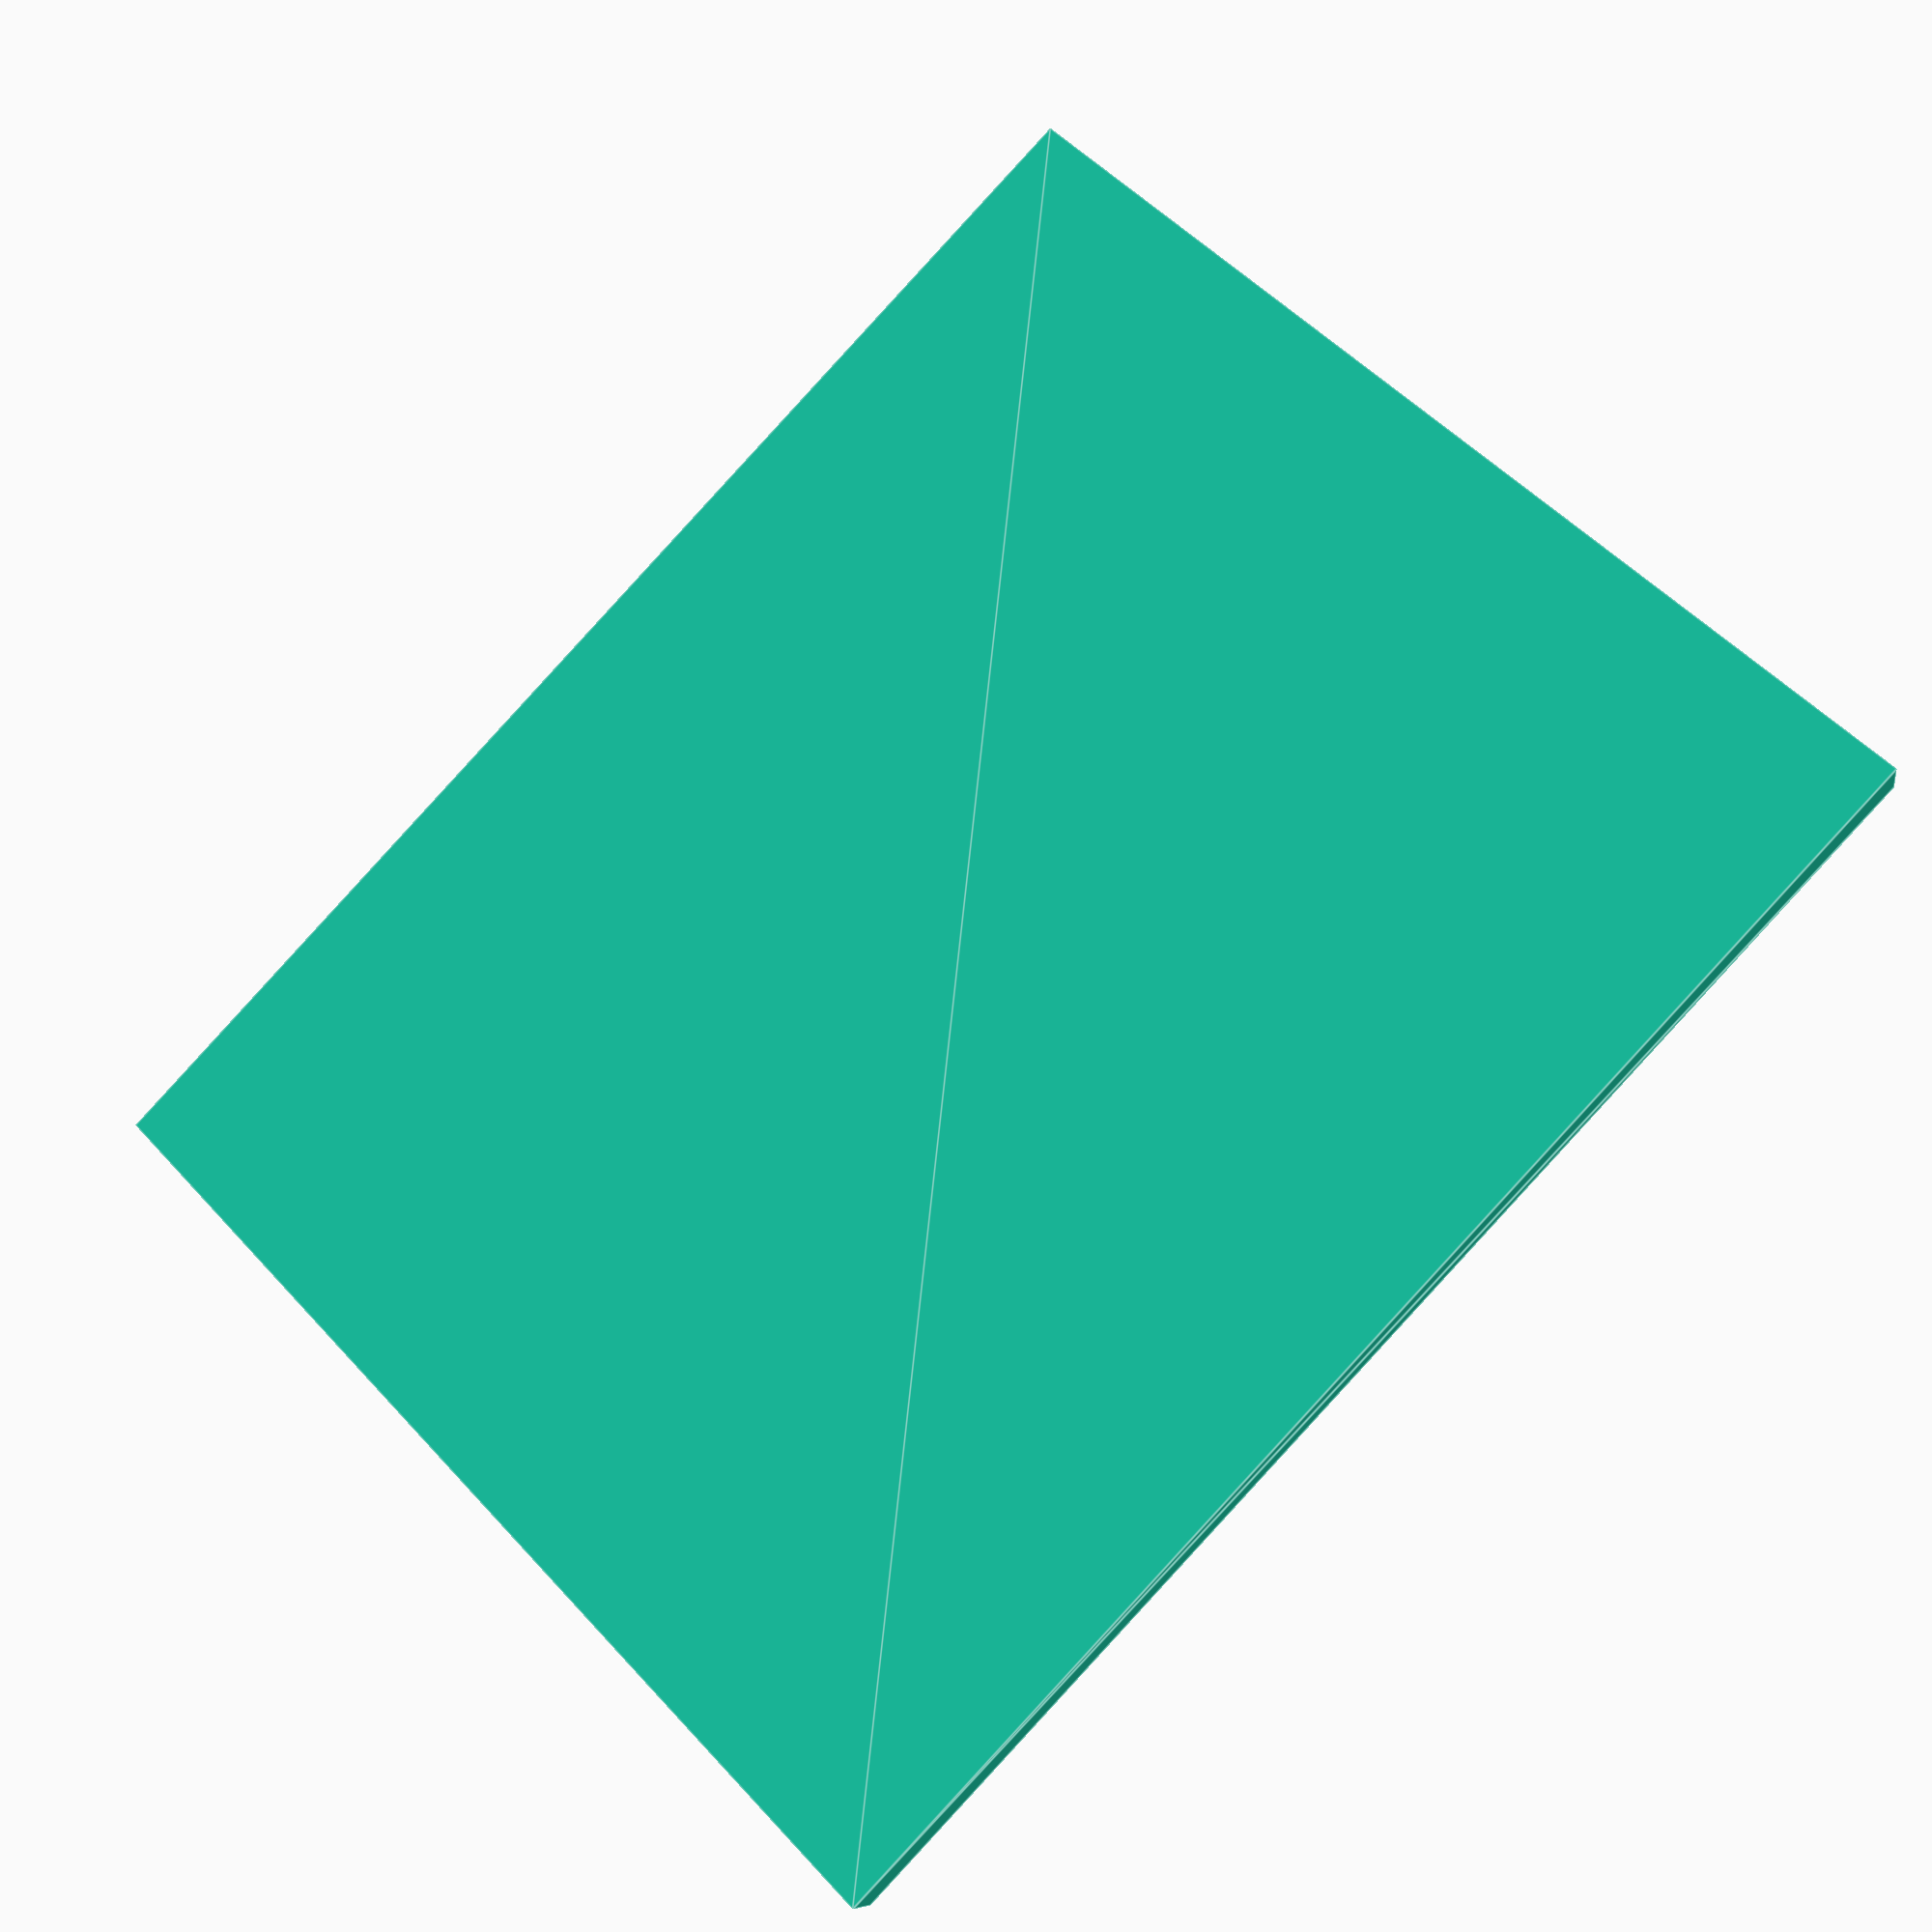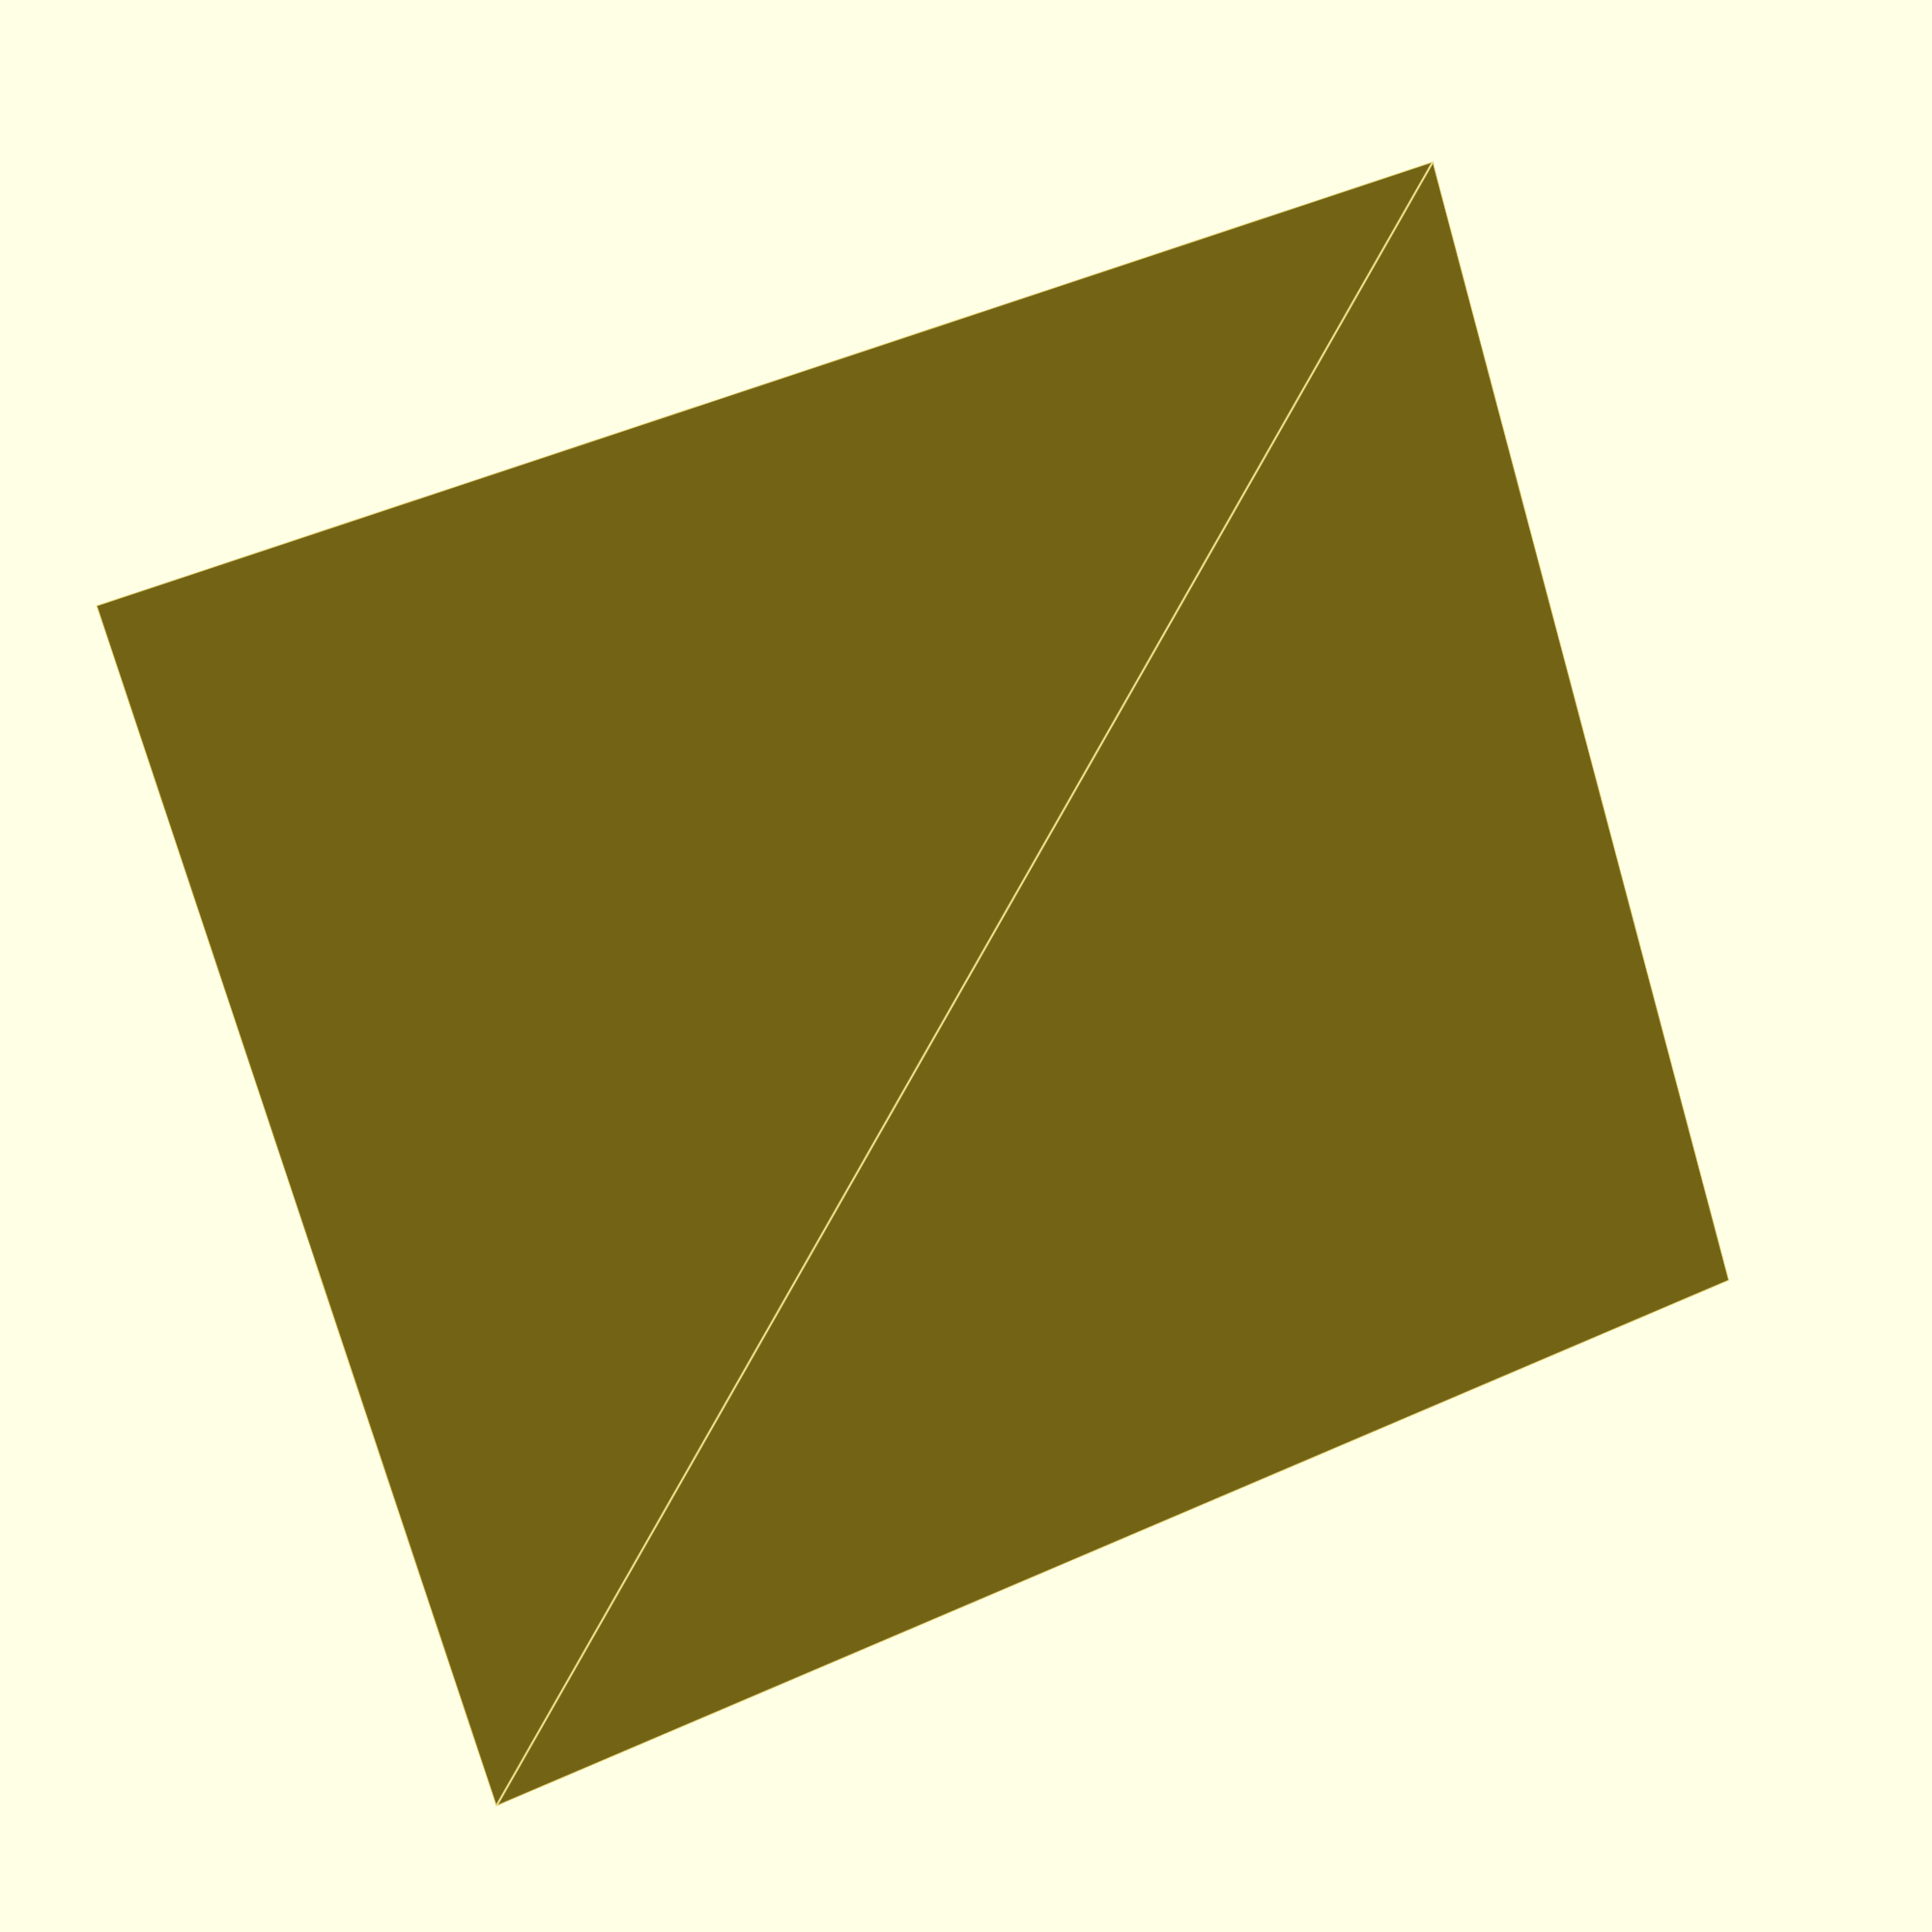
<openscad>
//Number of columns for this tray
cols = 6;
//Number of rows for this tray
rows = 7;
//heigh (thickness) of this tray
height = 5;
// square base size 
base_size = 25;
// square base size of adapted models
adapted_base_size = 20;
//minimum bottom height (thickness) of the insets for the bases
height_offset = 2;
//Inset of the top of the tray: greater the value greater the slope of the tray
inset = 1;
//if base adapted are round (in this case adapted_base_size is considered as the diameter of the round base)
isRound_adapted = false;

module tray(cols, rows, height, base_size, adapted_base_size, inset) {
    
    b_total_cols = base_size * cols;
    b_total_rows = base_size * rows;
    
    t_total_cols = base_size * cols - inset *2;
    t_total_rows = base_size * rows - inset *2;
    
 
    polyhedron(
        points=[
                [0,0,0],                        //base bottom left
                [b_total_cols,0,0],             //base bottom right
                [b_total_cols,b_total_rows,0],  //base top right
                [0,b_total_rows,0],             //base top left
    
                [inset,  inset,   height],                              //surface bottom left
                [inset + t_total_cols, inset,  height],                 //surface bottom right
                [inset + t_total_cols, inset + t_total_rows, height],   //surface top right
                [inset,   inset + t_total_rows,  height]                //surface top left
            ],
        faces =[
                    [0,1,2,3],
                    [4,5,1,0],
                    [5,6,2,1],
                    [6,7,3,2],
                    [7,4,0,3],
                    [7,6,5,4]
                ]
    );
        

   
}

module adapted_base_holes(cols, rows, height_offset, base_size, adapted_base_size,isRound_adapted) {
    
    gap = base_size - adapted_base_size;
    echo(gap)
    for (c = [0:cols-1]){
        for (r = [0:rows-1]){
            translate( 
                        [gap/2 + (c*adapted_base_size) + (c*gap), //row
                        gap/2 + (r*adapted_base_size) + (r*gap), //col
                        height_offset]
            )                       
            cube(size = adapted_base_size);            
        }
    }
}

module adapted_base_holes_round(cols, rows, height_offset, base_size, adapted_base_size) {
    
    gap = base_size - adapted_base_size;
    echo(gap)
    for (c = [0:cols-1]){
        for (r = [0:rows-1]){
            translate( 
                        [base_size/2 + base_size * c , //row
                        base_size/2 + base_size * r, //col
                        height_offset]
            )
            cylinder(r = adapted_base_size/2, h = height);
        }
    }
}

difference(){
    tray(cols, rows, height, base_size, adapted_base_size, inset);
    
    if(!isRound_adapted){
        adapted_base_holes(cols, rows, height_offset, base_size, adapted_base_size, isRound_adapted);
    }else{
        adapted_base_holes_round(cols, rows, height_offset, base_size, adapted_base_size);
    }
}

</openscad>
<views>
elev=202.7 azim=313.0 roll=337.5 proj=p view=edges
elev=353.5 azim=107.4 roll=158.4 proj=p view=edges
</views>
